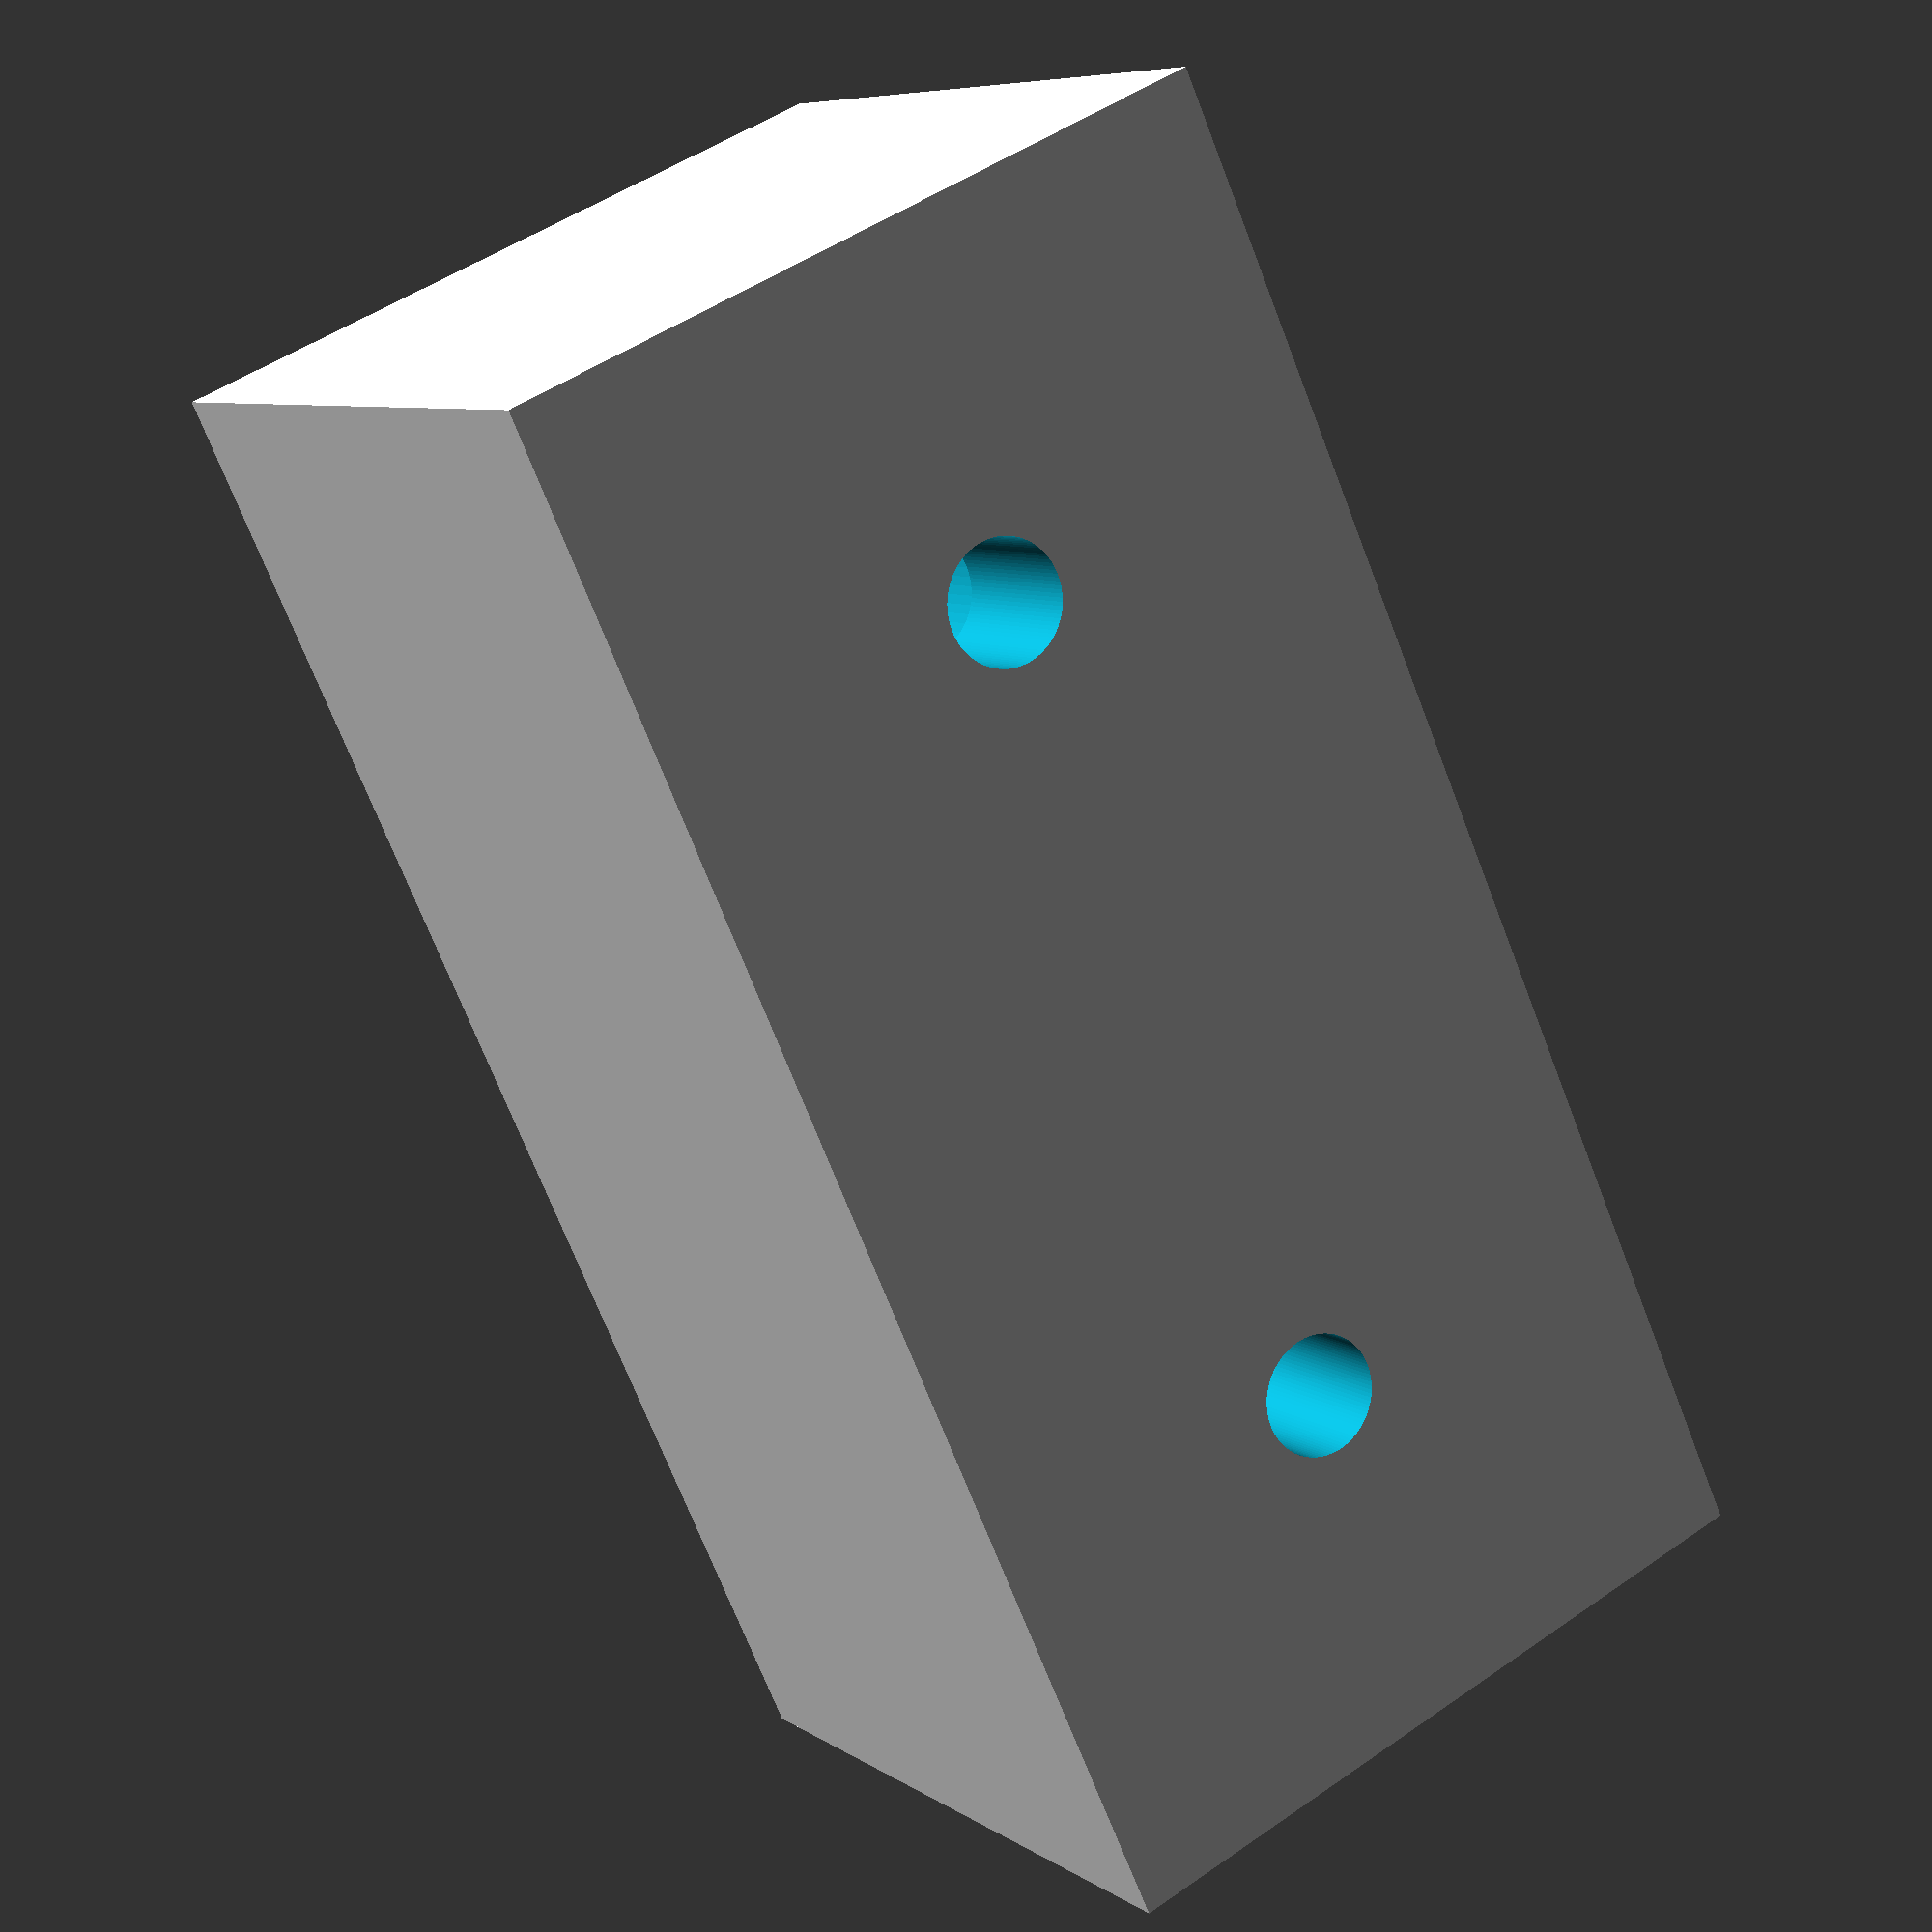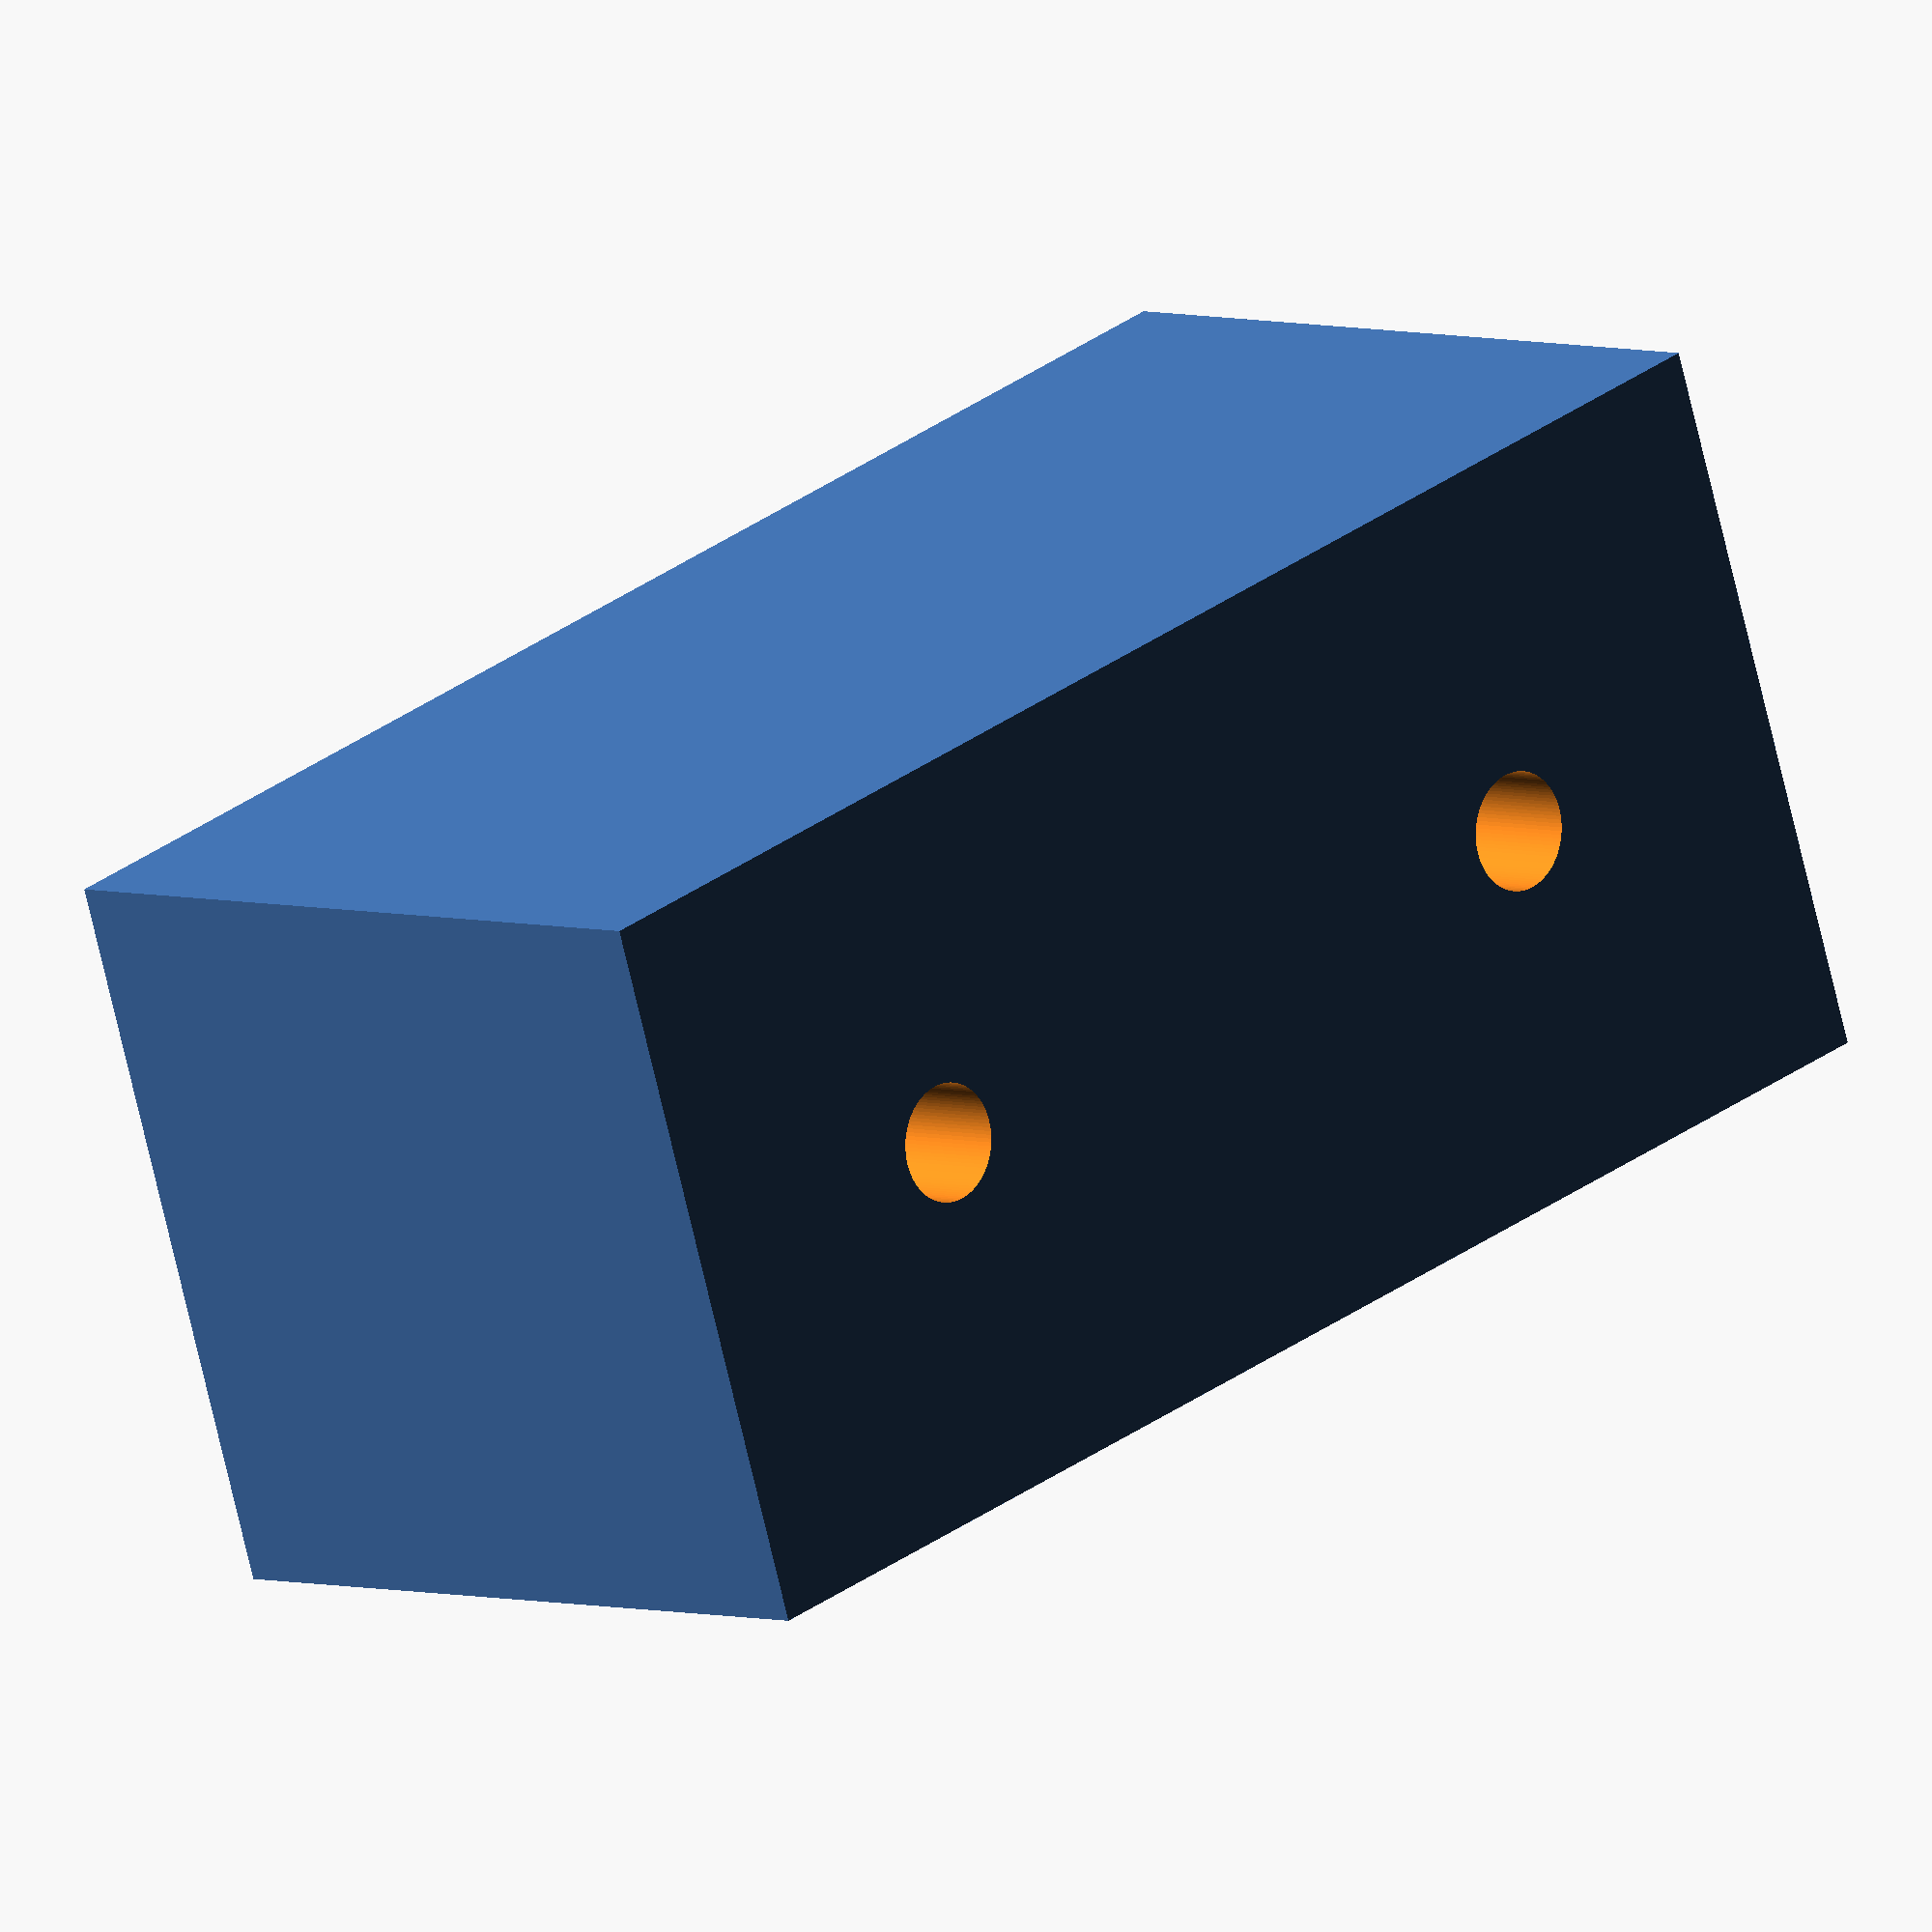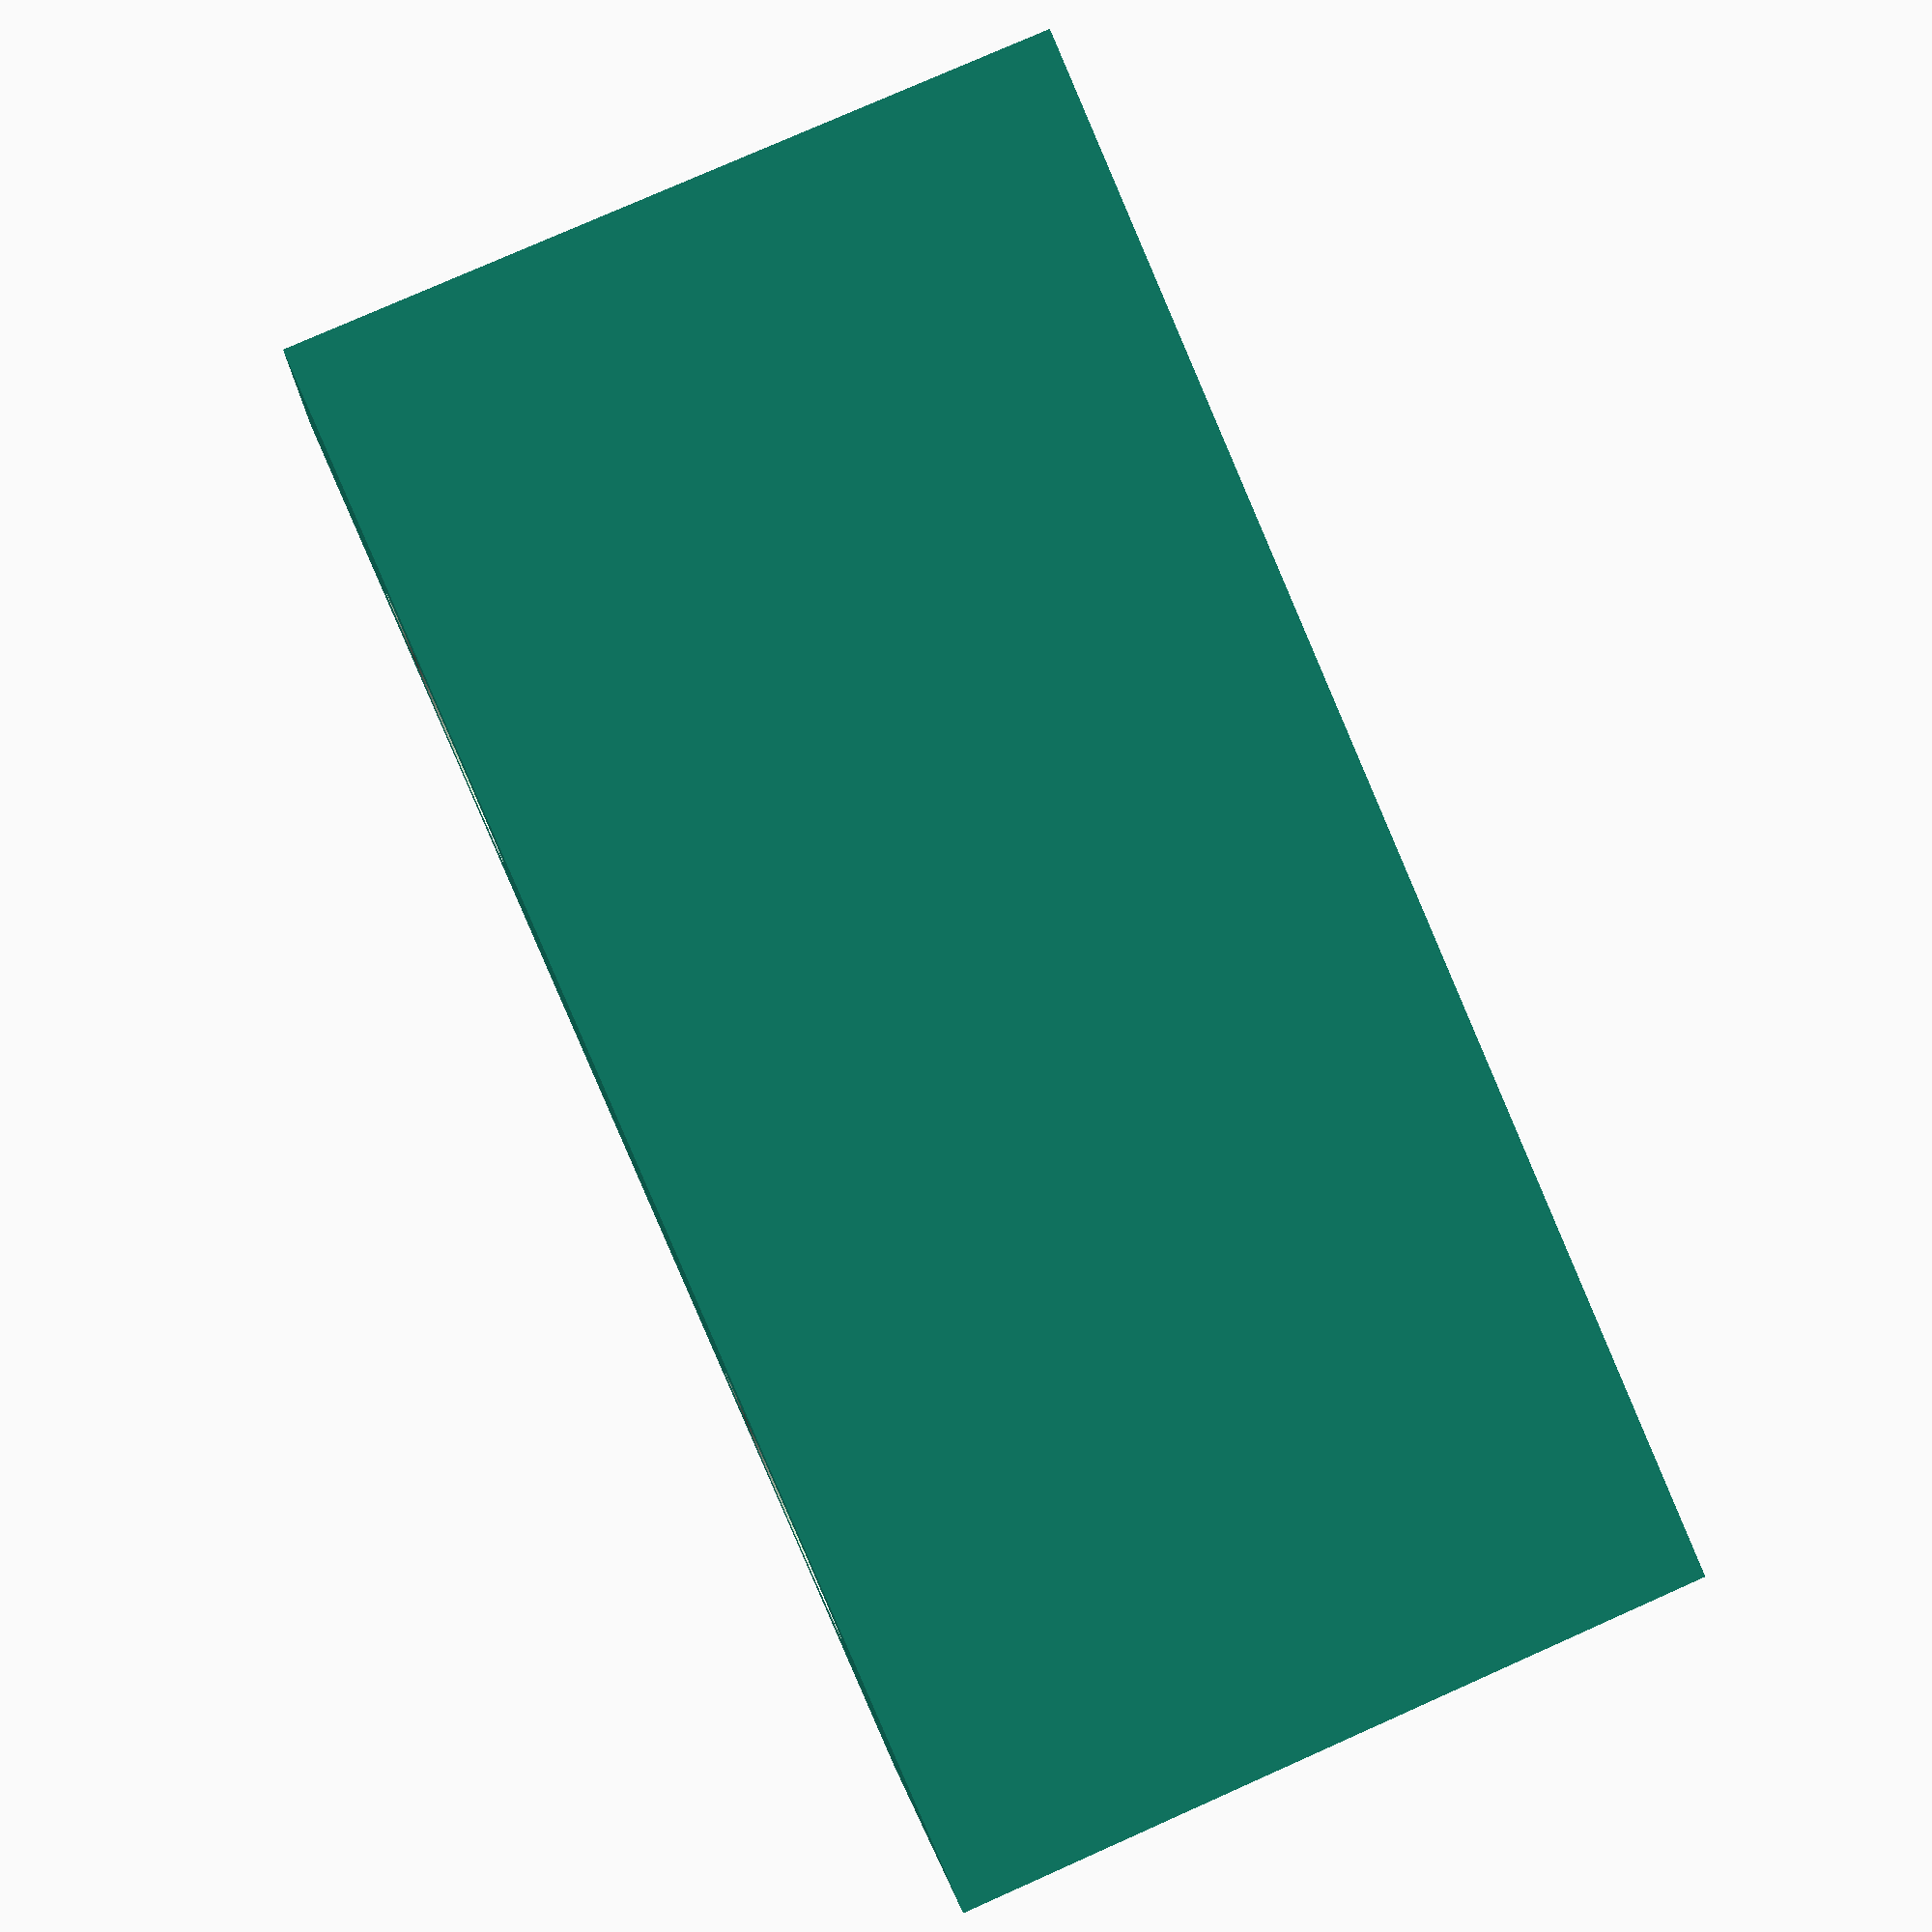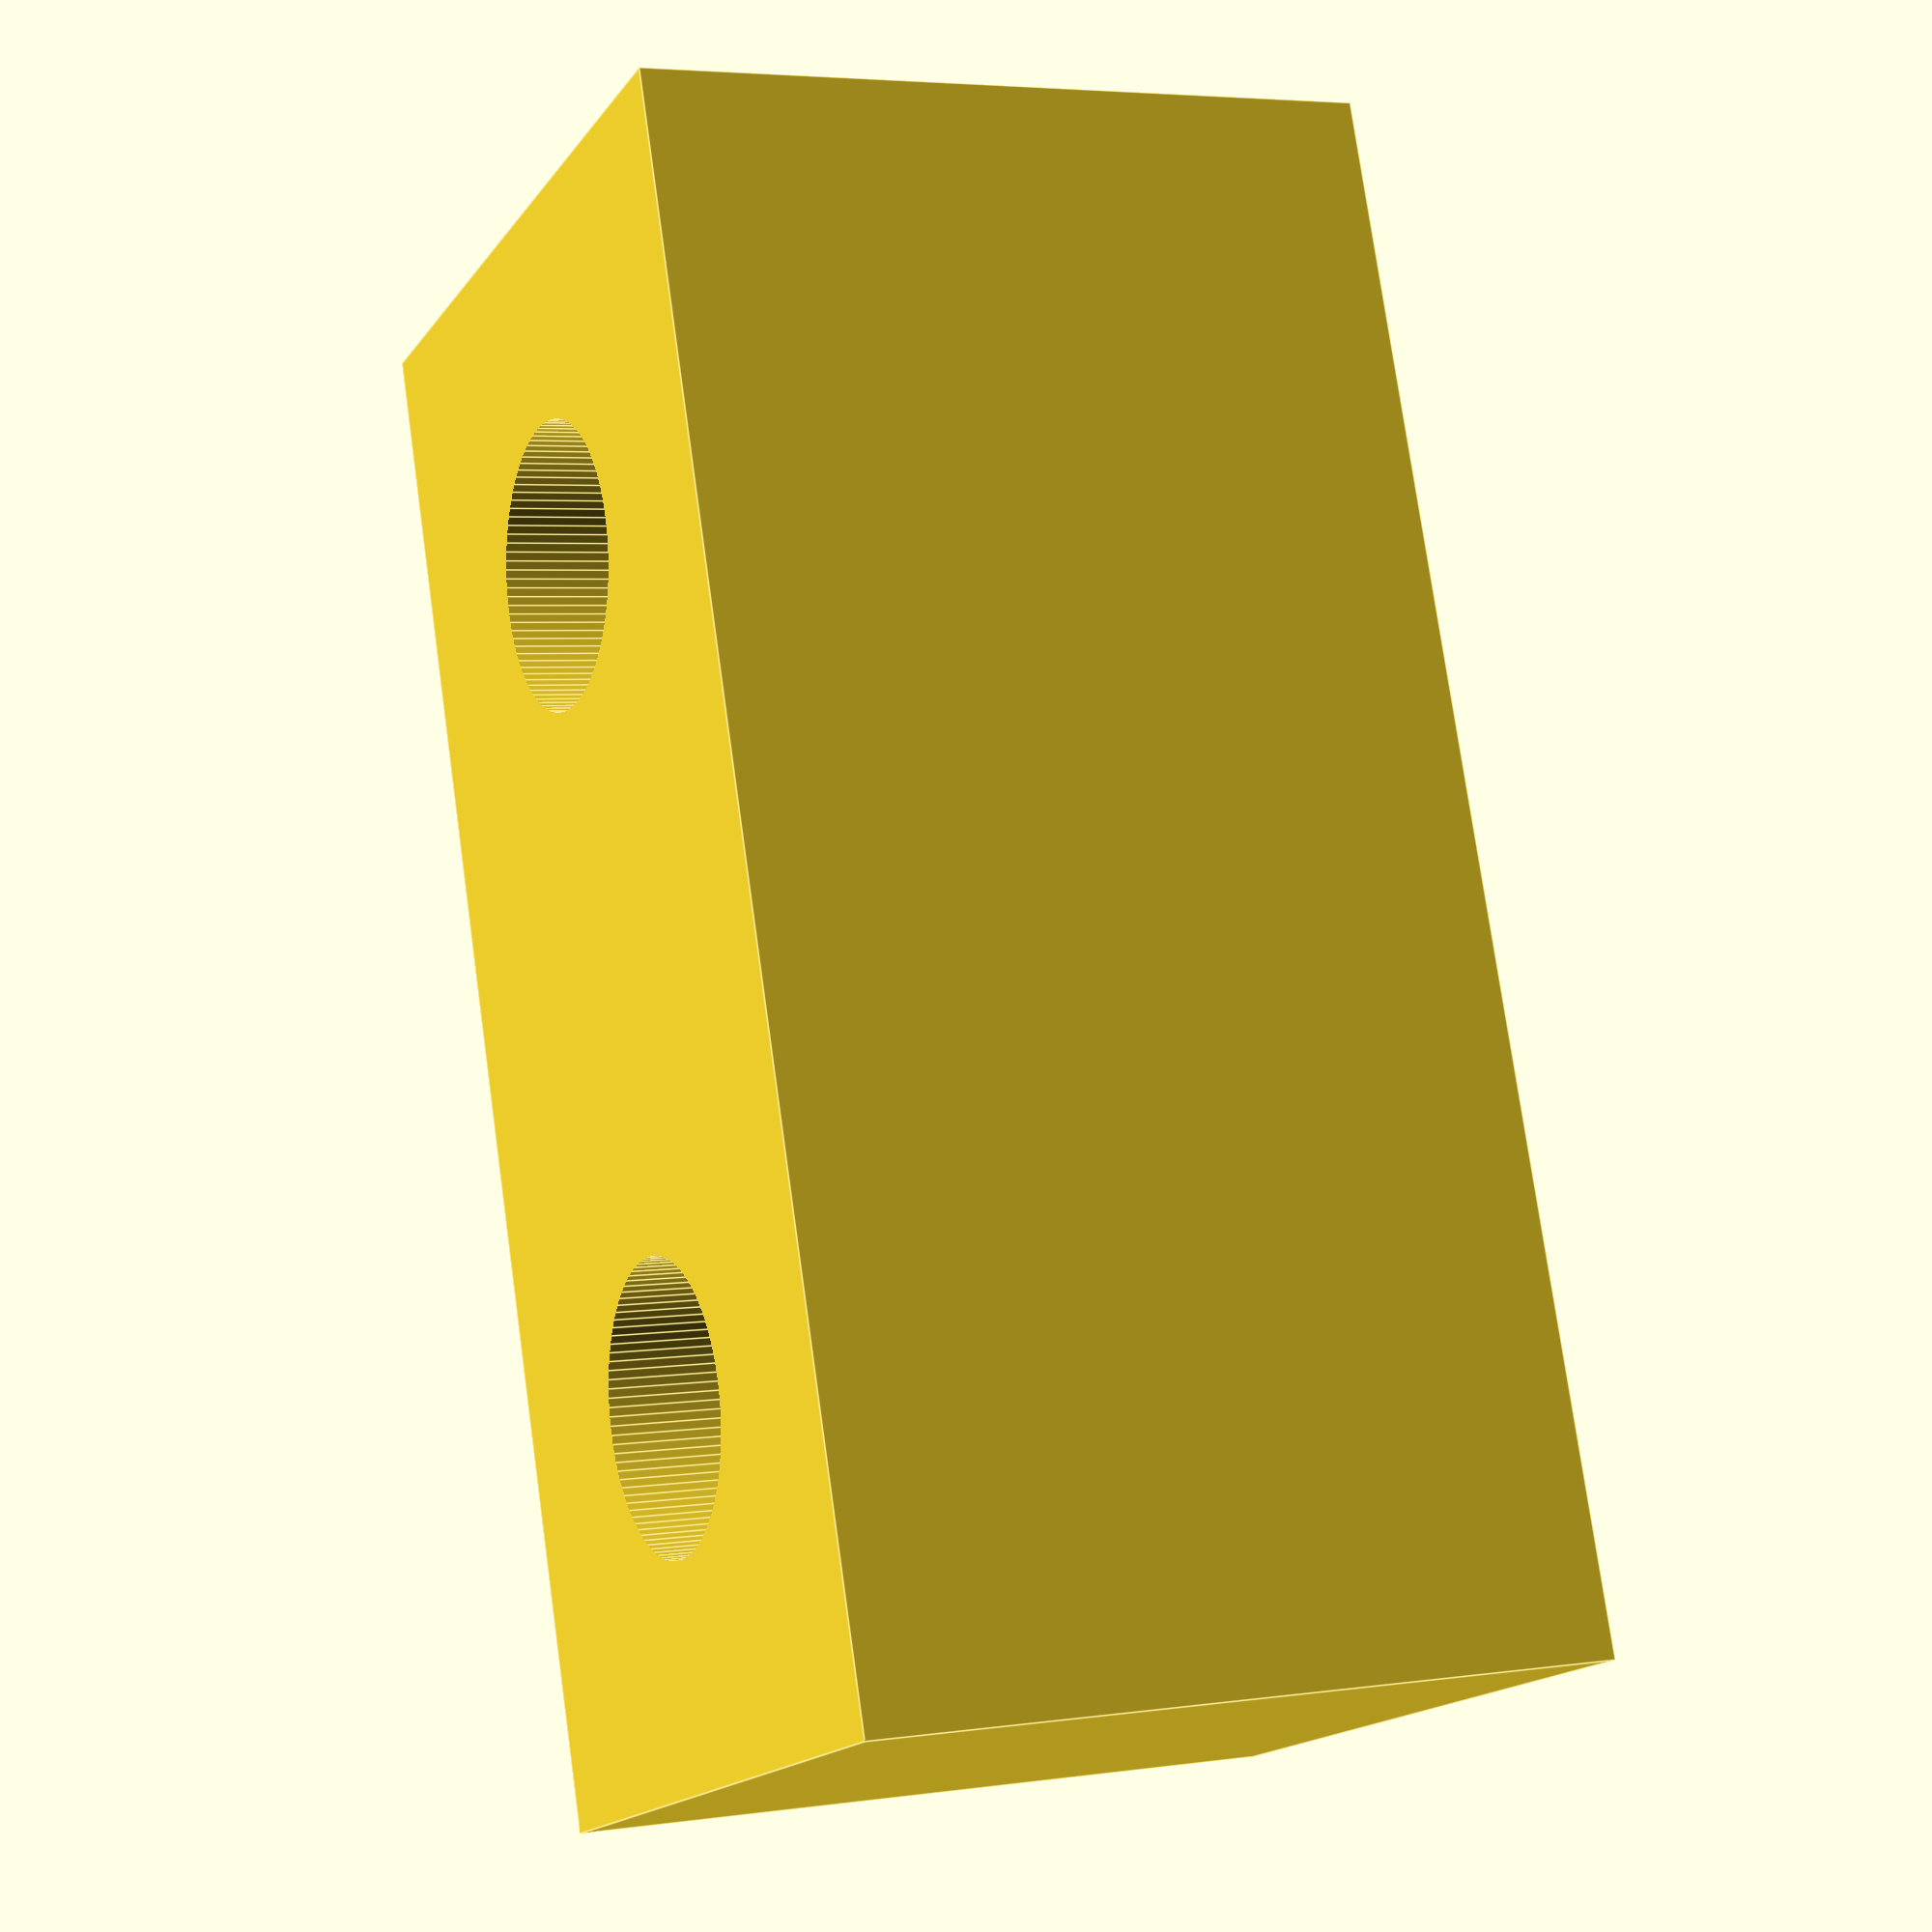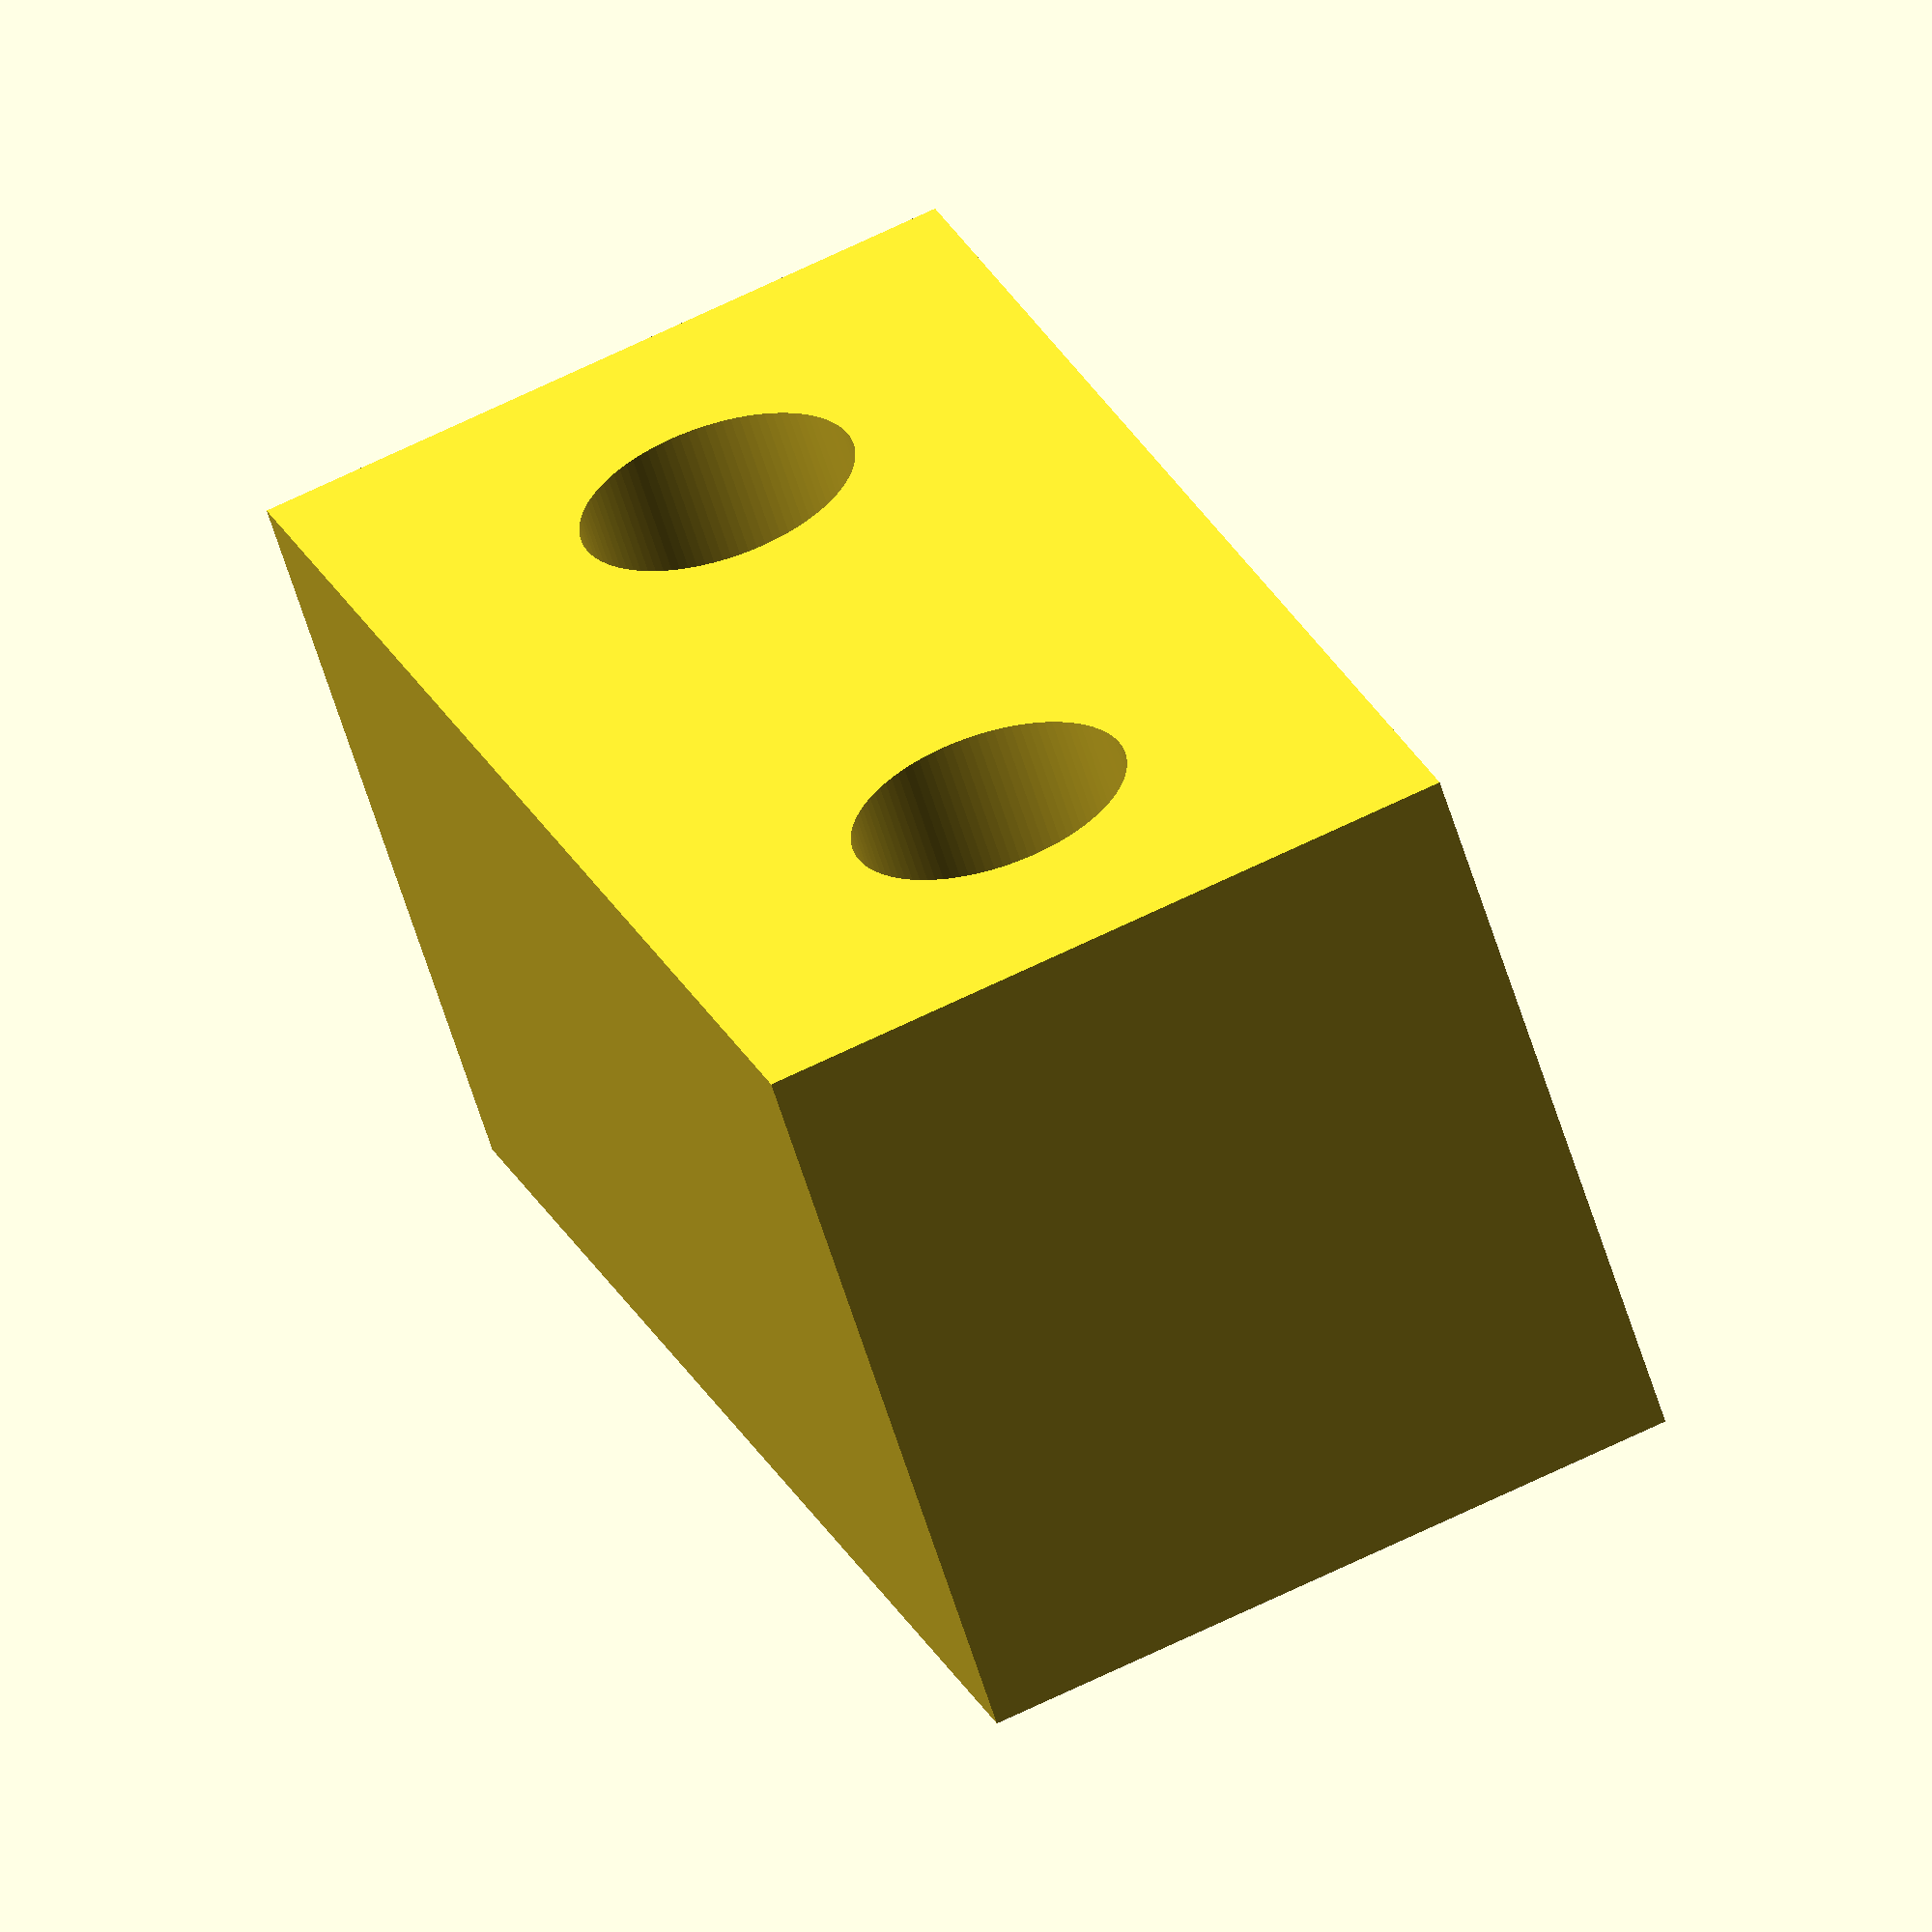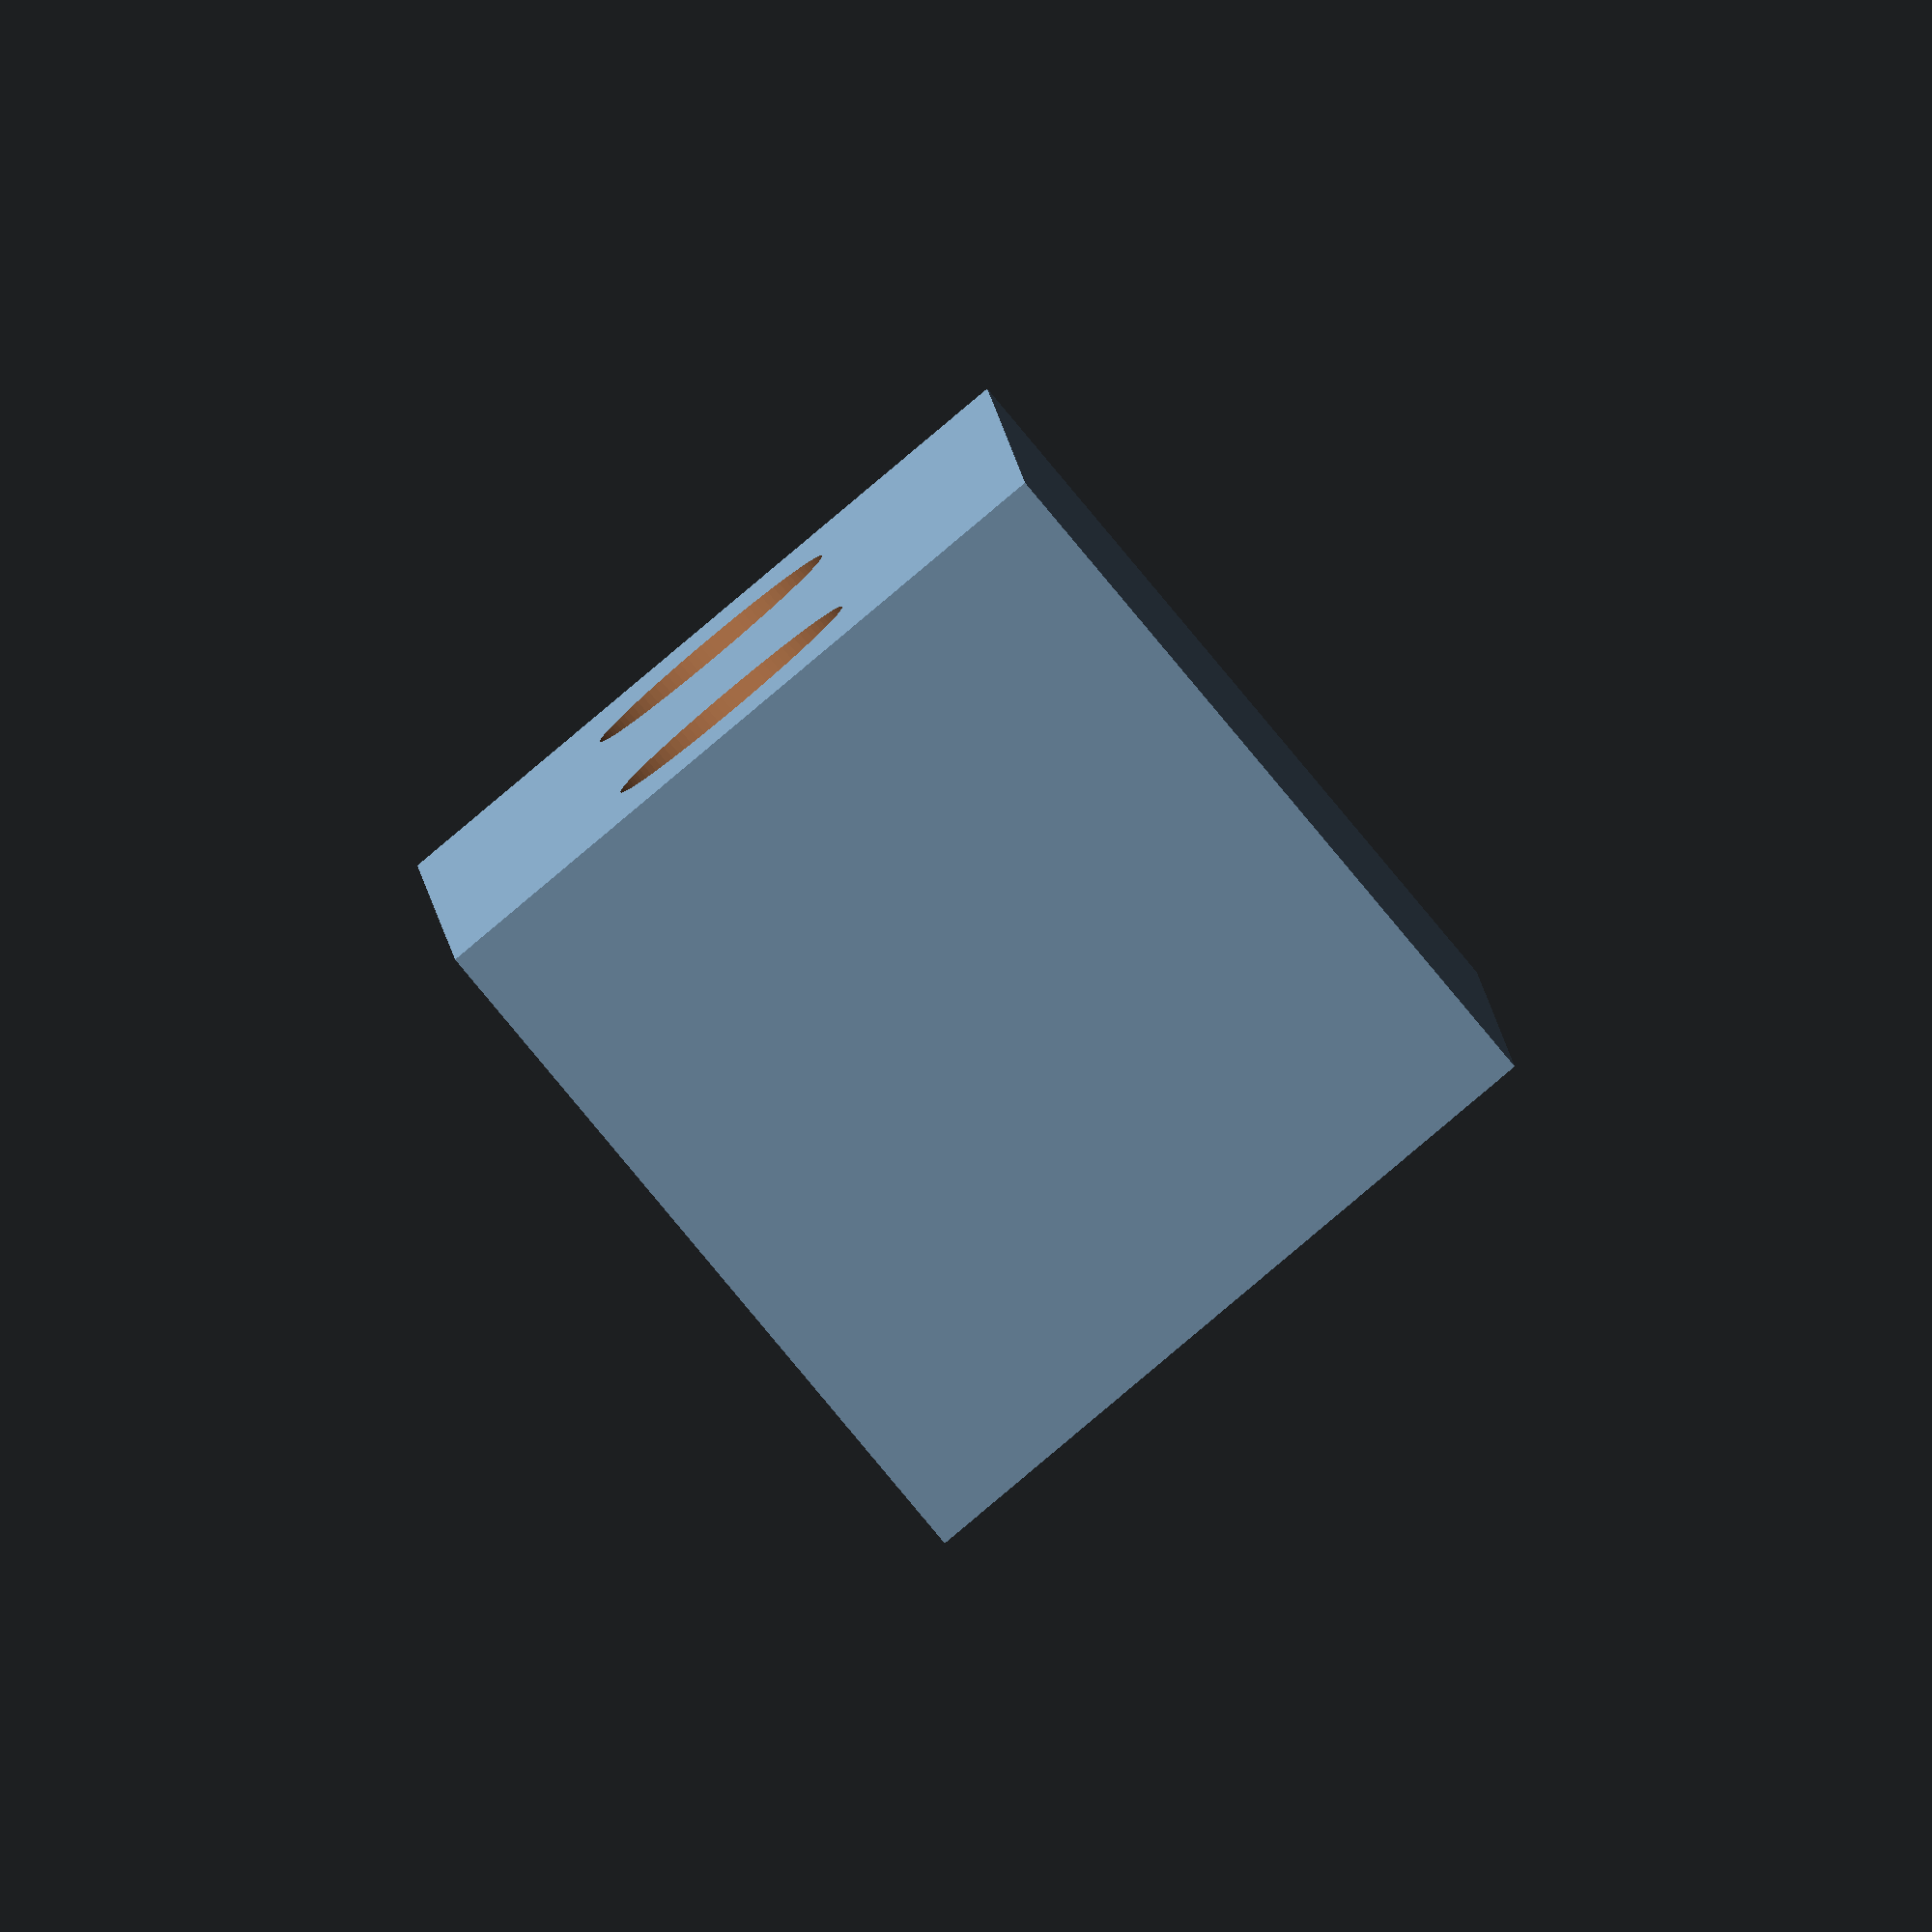
<openscad>
/*
    Description of "Brick" - an object to support changing table for children  
    Made with: OpenSCAD   
    3D Printed with: Creality Ender 6
    Units: mm
    Jan Foryś 2023
*/

difference() {
    cube([39,18.5,19], 0);
    translate([9,9.25,4.2])
        cylinder (h = 19, r=3.6, $fn=100);
    translate([30,9.25,4.2])
        cylinder (h = 19, r=3.6, $fn=100);
    translate([9,9.25,-1])
        cylinder (h = 19, r=1.5, $fn=100);
    translate([30,9.25,-1])
        cylinder (h = 19, r=1.5, $fn=100);
}
</openscad>
<views>
elev=352.8 azim=294.4 roll=150.6 proj=p view=wireframe
elev=355.6 azim=198.6 roll=135.5 proj=o view=wireframe
elev=282.0 azim=14.3 roll=66.0 proj=p view=solid
elev=355.7 azim=70.8 roll=64.9 proj=p view=edges
elev=241.2 azim=70.3 roll=162.8 proj=o view=solid
elev=85.4 azim=268.2 roll=39.9 proj=o view=solid
</views>
